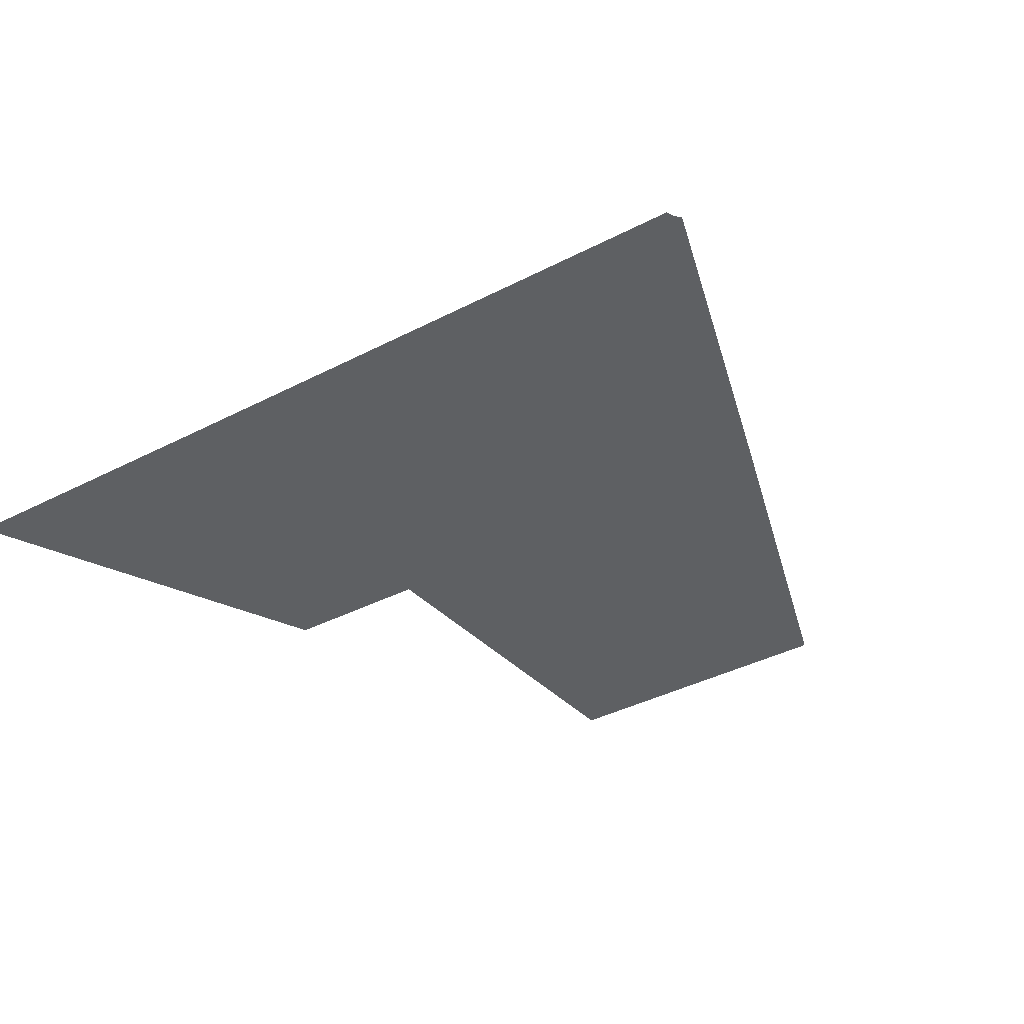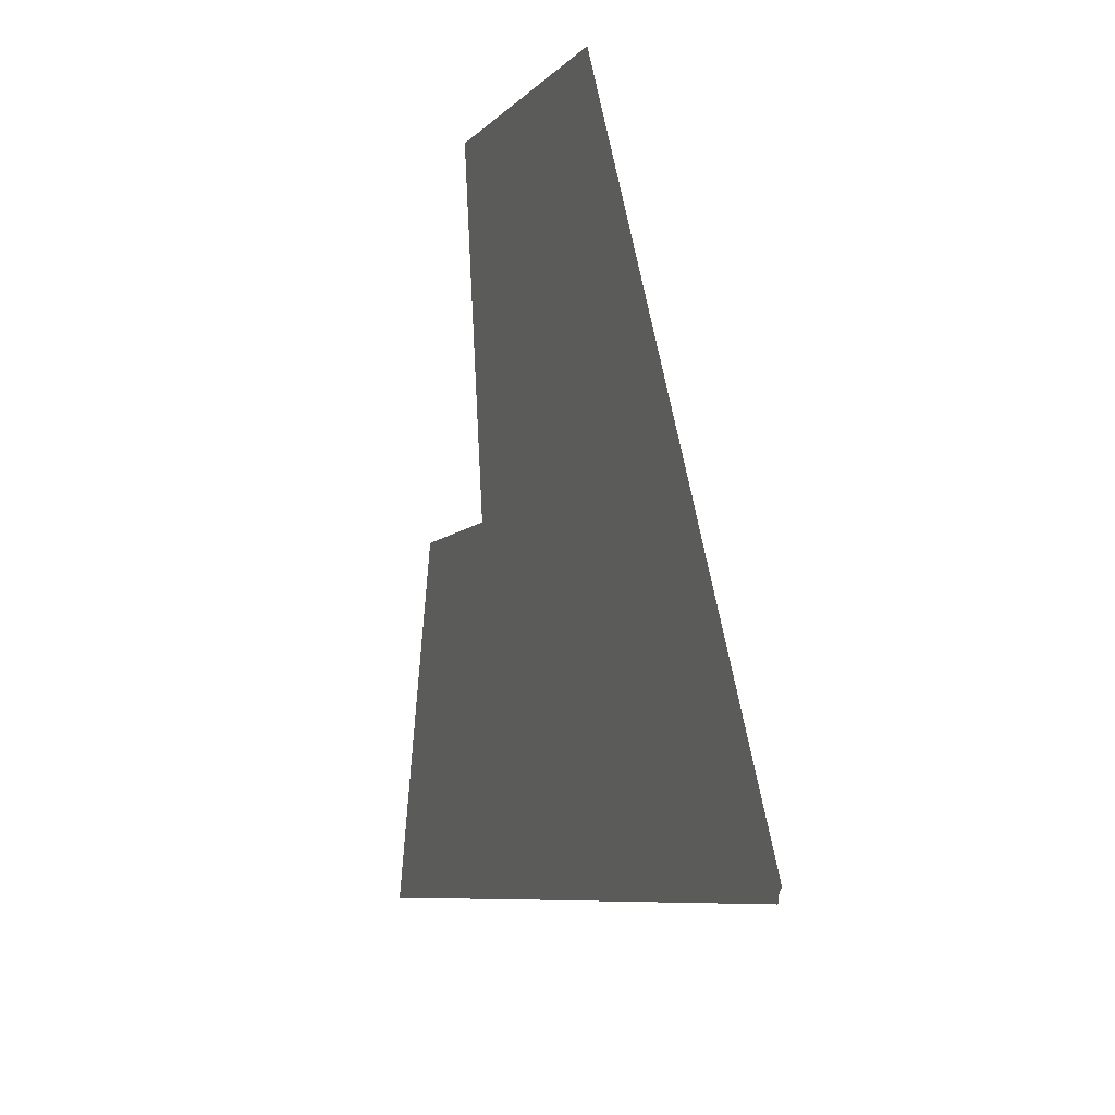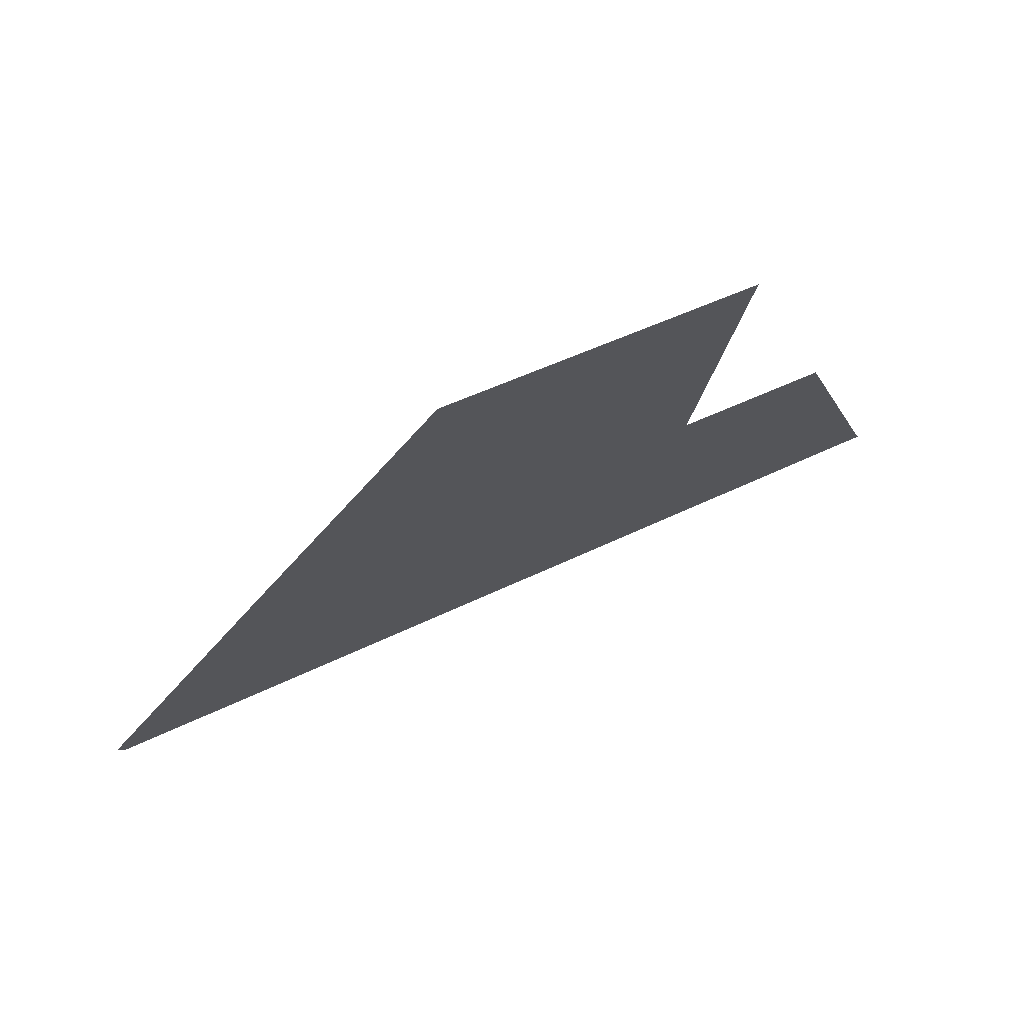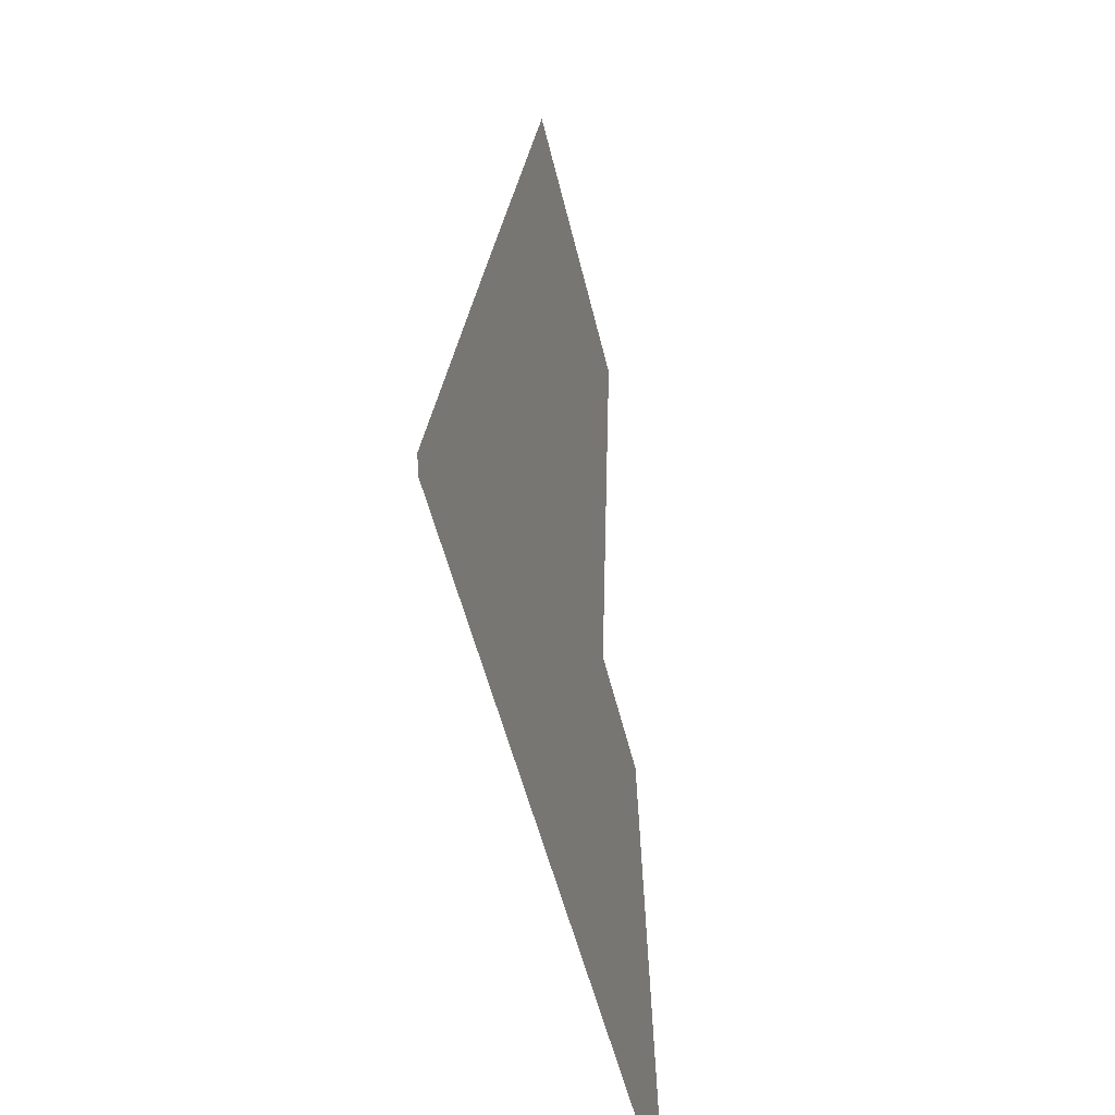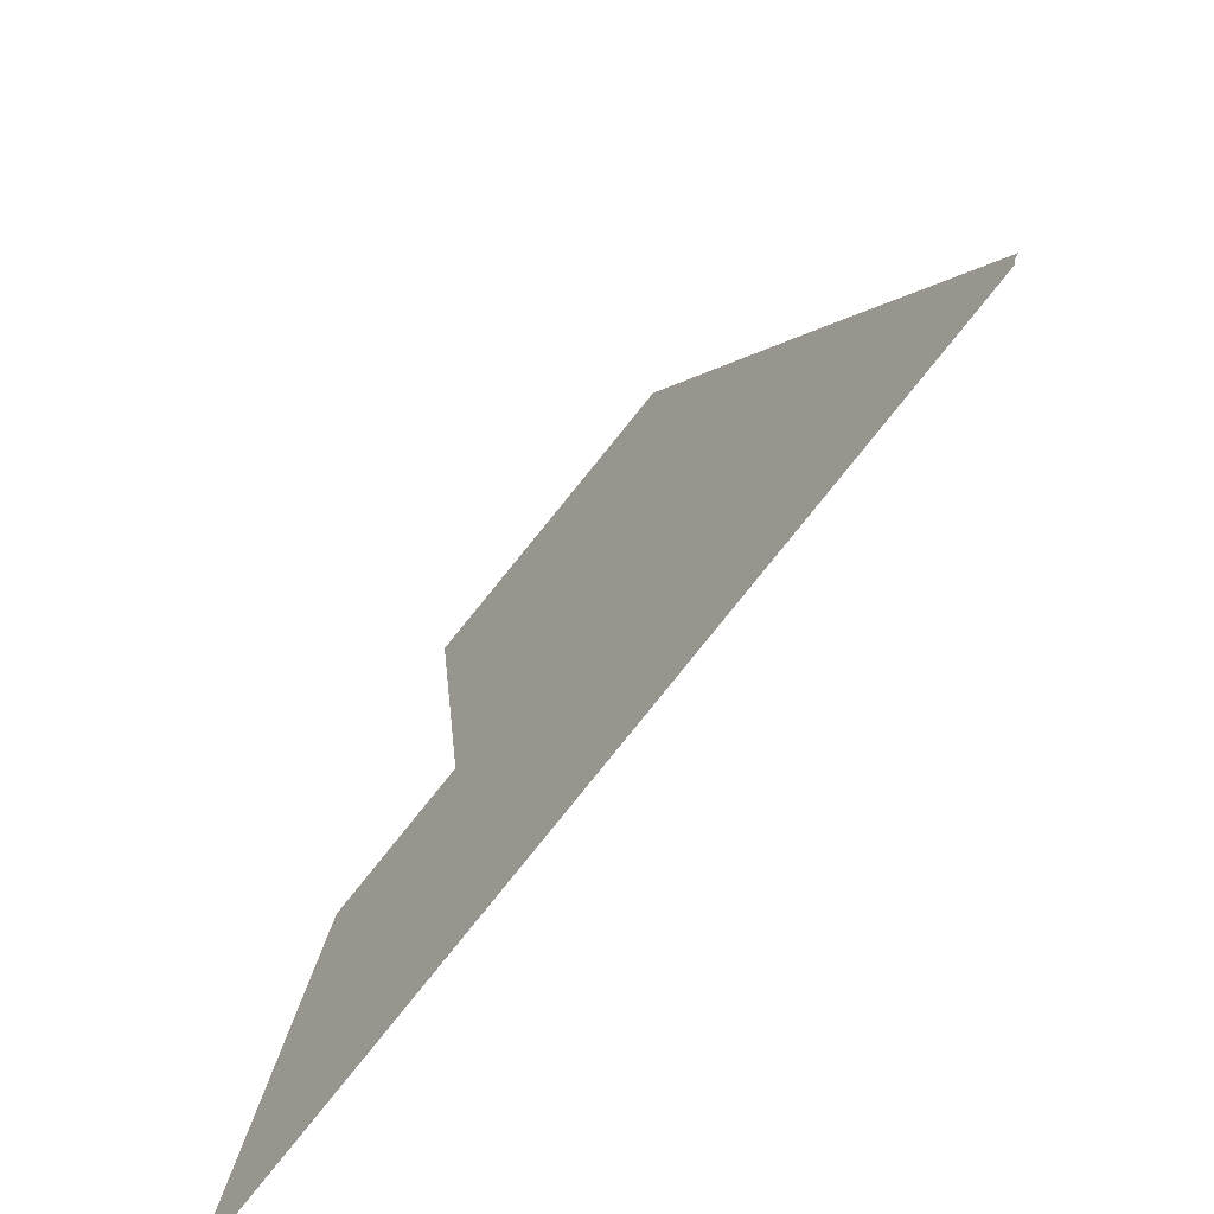
<metadata>
{"format":"obj","ext":"obj","renderer":"f3d","projection":"perspective","resolution":1024,"background":"white","views":[{"elev":-42.5,"azim":47.6,"up":"+Z"},{"elev":10.5,"azim":68.0,"up":"+Y"},{"elev":75.6,"azim":152.9,"up":"+Y"},{"elev":-30.7,"azim":103.0,"up":"+Y"},{"elev":-69.5,"azim":48.7,"up":"+Y"}]}
</metadata>
<code>
o LM_Journey_L77_PF
v 233.1 1203 0.03
v 233 1203 0.03
v 342.5 1235 0.03
v 233.3 1203 0.03
v 233.1 1203 0.03
v 342.8 1236 0.03
v 233.5 1204 0.03
v 233.3 1203 0.03
v 343.1 1236 0.03
v 233 1203 0.03
v 342.4 1234 0.03
v 342.5 1235 0.03
v 233.1 1203 0.03
v 342.8 1236 0.03
v 233.3 1203 0.03
v 343.1 1236 0.03
v 233.5 1204 0.03
v 343.1 1236 0.03
v 343.6 1237 0.03
v 342.5 1235 0.03
v 342.4 1234 0.03
v 451.9 1266 0.03
v 342.8 1236 0.03
v 342.5 1235 0.03
v 452.1 1267 0.03
v 452.4 1268 0.03
v 343.6 1237 0.03
v 343.1 1236 0.03
v 452.9 1269 0.03
v 343.6 1237 0.03
v 273.1 1351 0.03
v 233.5 1204 0.03
v 451.9 1266 0.03
v 451.9 1266 0.03
v 452 1267 0.03
v 452.1 1267 0.03
v 452.2 1267 0.03
v 452.4 1268 0.03
v 452.6 1268 0.03
v 343.1 1236 0.03
v 452.9 1269 0.03
v 452.6 1268 0.03
v 453.1 1269 0.03
v 343.6 1237 0.03
v 453.6 1270 0.03
v 561.3 1297 0.03
v 561.4 1298 0.03
v 561.6 1299 0.03
v 562 1301 0.03
v 562.7 1302 0.03
v 453.6 1270 0.03
v 453.1 1269 0.03
v 562.7 1302 0.03
v 561.3 1297 0.03
v 561.4 1298 0.03
v 451.9 1266 0.03
v 561.4 1298 0.03
v 561.6 1299 0.03
v 452.1 1267 0.03
v 561.6 1299 0.03
v 562 1301 0.03
v 452.4 1268 0.03
v 562 1301 0.03
v 562.7 1302 0.03
v 452.9 1269 0.03
v 562.7 1302 0.03
v 563.6 1303 0.03
v 453.6 1270 0.03
v 453.6 1270 0.03
v 383.1 1384 0.03
v 343.6 1237 0.03
v 328.1 1367 0.03
v 273.1 1351 0.03
v 343.6 1237 0.03
v 383.1 1384 0.03
v 563.6 1303 0.03
v 493.2 1417 0.03
v 438.2 1400 0.03
v 383.1 1384 0.03
v 453.6 1270 0.03
v 493.2 1417 0.03
v 438.2 1400 0.03
v 453.6 1270 0.03
v 493.2 1417 0.03
v 563.6 1303 0.03
v 493.5 1417 0.03
v 383.1 1384 0.03
v 312.7 1498 0.03
v 328.1 1367 0.03
v 438.2 1400 0.03
v 422.7 1531 0.03
v 493.5 1417 0.03
v 422.7 1531 0.03
v 493.2 1417 0.03
v 422.7 1531 0.03
v 312.7 1498 0.03
v 383.1 1384 0.03
f 3 2 1
f 6 5 4
f 9 8 7
f 12 11 10
f 14 12 13
f 16 14 15
f 19 18 17
f 22 21 20
f 25 24 23
f 14 16 26
f 29 28 27
f 32 31 30
f 34 11 33
f 33 12 35
f 35 12 36
f 36 14 37
f 37 14 26
f 40 39 38
f 42 16 41
f 41 44 43
f 43 44 45
f 33 46 34
f 35 47 33
f 36 47 35
f 37 48 36
f 26 48 37
f 42 49 26
f 41 49 42
f 43 50 41
f 53 52 51
f 56 55 54
f 59 58 57
f 62 61 60
f 65 64 63
f 68 67 66
f 71 70 69
f 74 73 72
f 74 72 75
f 45 77 76
f 80 79 78
f 83 82 81
f 86 85 84
f 89 88 87
f 87 91 90
f 90 91 77
f 94 93 92
f 97 96 95

</code>
